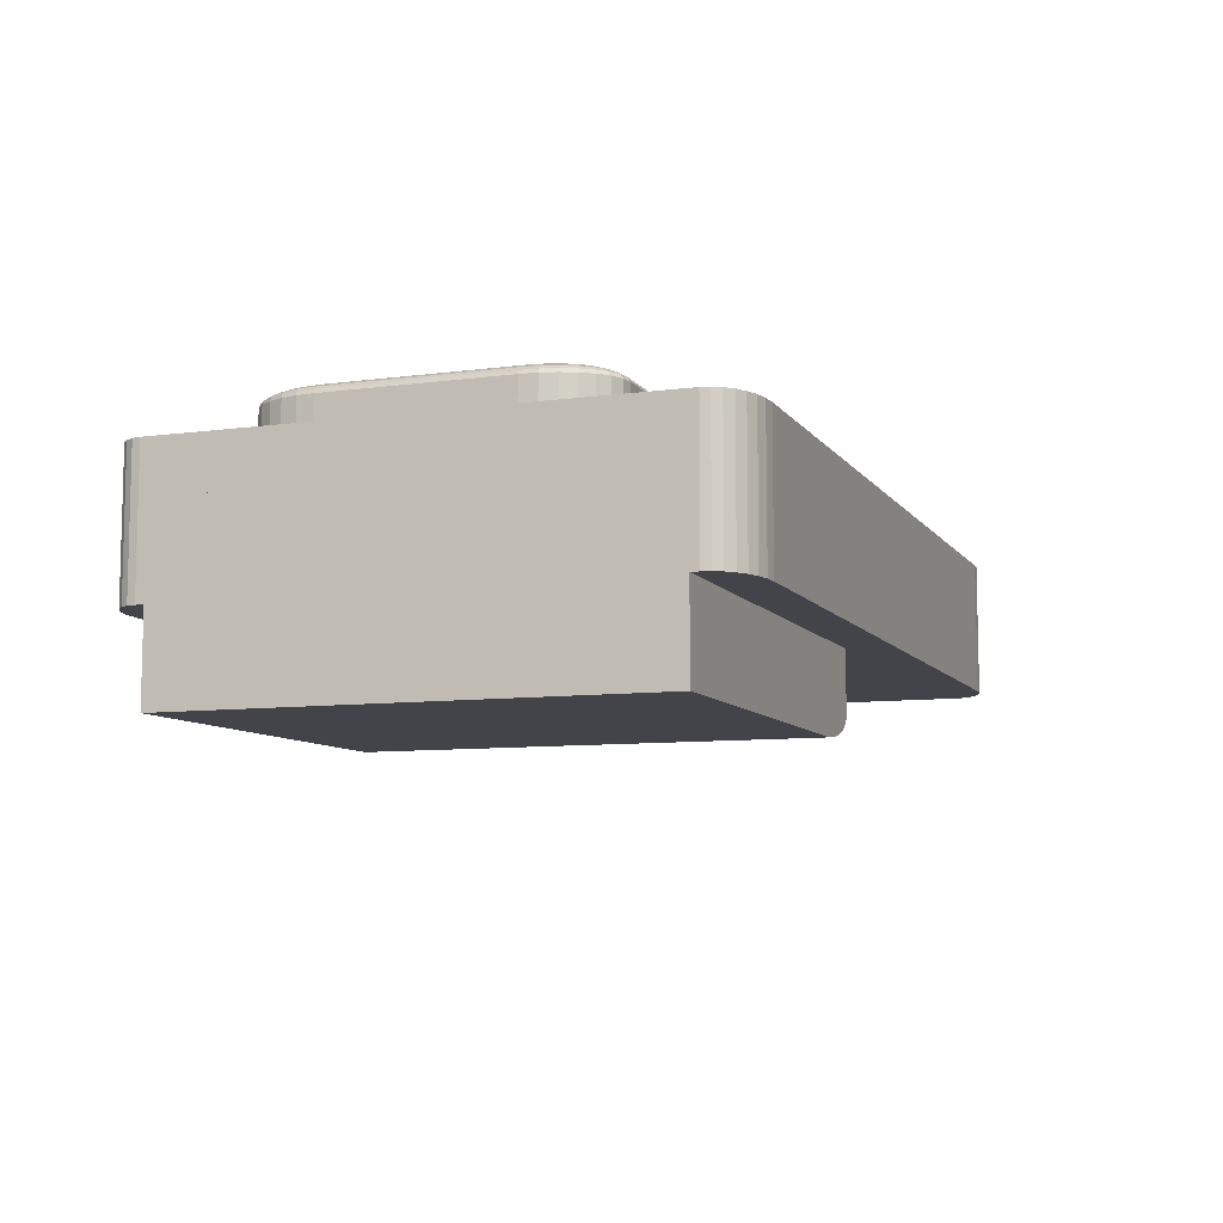
<metadata>
{"format":"obj","ext":"obj","renderer":"f3d","projection":"perspective","resolution":1024,"background":"white","views":[{"elev":-8.4,"azim":110.2,"up":"+Y"}]}
</metadata>
<code>
o Cube.002
v 1.171 0.8826 0.3822
v 1.171 0.9507 0.7
v 0.9444 0.9507 0.3822
v 1.171 0.8843 0.4529
v 1.171 0.8894 0.5201
v 1.171 0.8975 0.5803
v 1.121 0.8843 0.3822
v 1.119 0.8864 0.4559
v 1.12 0.8916 0.5225
v 1.12 0.8993 0.5776
v 1.073 0.8894 0.3822
v 1.071 0.8917 0.4555
v 1.074 0.8966 0.5186
v 1.078 0.9031 0.5673
v 1.03 0.8975 0.3822
v 1.032 0.8993 0.4541
v 1.039 0.9031 0.5135
v 1.047 0.9075 0.5559
v 1.121 0.9507 0.692
v 1.073 0.9507 0.6685
v 1.03 0.9507 0.6307
v 1.171 0.9356 0.692
v 1.119 0.9351 0.6826
v 1.071 0.9352 0.658
v 1.032 0.9354 0.6224
v 1.171 0.9212 0.6685
v 1.119 0.9207 0.6578
v 1.074 0.9215 0.6348
v 1.039 0.9226 0.6047
v 1.171 0.9083 0.6307
v 1.12 0.9088 0.622
v 1.078 0.9111 0.6047
v 1.047 0.9135 0.5838
v 0.9501 0.9356 0.3822
v 0.9669 0.9212 0.3822
v 0.994 0.9083 0.3822
v 0.9501 0.9507 0.4529
v 0.9569 0.9349 0.4551
v 0.9745 0.9207 0.4548
v 0.9999 0.9089 0.4539
v 0.9669 0.9507 0.5201
v 0.9746 0.935 0.5224
v 0.991 0.9215 0.5184
v 1.012 0.9111 0.5134
v 0.994 0.9507 0.5803
v 1 0.9353 0.5779
v 1.013 0.9226 0.5673
v 1.027 0.9135 0.5559
v 1.171 1.115 0.7
v 1.171 1.183 0.3822
v 0.9444 1.115 0.3822
v 1.171 1.13 0.692
v 1.171 1.144 0.6685
v 1.171 1.157 0.6307
v 1.121 1.115 0.692
v 1.119 1.13 0.6826
v 1.12 1.145 0.658
v 1.12 1.156 0.6224
v 1.073 1.115 0.6685
v 1.071 1.13 0.6578
v 1.074 1.144 0.6348
v 1.078 1.154 0.6047
v 1.03 1.115 0.6307
v 1.032 1.13 0.622
v 1.039 1.143 0.6047
v 1.047 1.152 0.5838
v 1.121 1.181 0.3822
v 1.073 1.176 0.3822
v 1.03 1.168 0.3822
v 1.171 1.181 0.4529
v 1.119 1.179 0.4551
v 1.071 1.174 0.4548
v 1.032 1.166 0.4539
v 1.171 1.176 0.5201
v 1.119 1.174 0.5224
v 1.074 1.169 0.5184
v 1.039 1.162 0.5134
v 1.171 1.168 0.5803
v 1.12 1.166 0.5779
v 1.078 1.162 0.5673
v 1.047 1.158 0.5559
v 0.9501 1.115 0.4529
v 0.9669 1.115 0.5201
v 0.994 1.115 0.5803
v 0.9501 1.13 0.3822
v 0.9569 1.13 0.4559
v 0.9745 1.13 0.5225
v 0.9999 1.13 0.5776
v 0.9669 1.144 0.3822
v 0.9746 1.145 0.4555
v 0.991 1.144 0.5186
v 1.012 1.143 0.5673
v 0.994 1.157 0.3822
v 1 1.156 0.4541
v 1.013 1.154 0.5135
v 1.027 1.152 0.5559
v 1.171 0.8826 -0.3822
v 0.9444 0.9507 -0.3822
v 1.171 0.9507 -0.7
v 1.121 0.8843 -0.3822
v 1.073 0.8894 -0.3822
v 1.03 0.8975 -0.3822
v 1.171 0.8843 -0.4529
v 1.119 0.8864 -0.4551
v 1.071 0.8916 -0.4548
v 1.032 0.8993 -0.4539
v 1.171 0.8894 -0.5201
v 1.119 0.8917 -0.5224
v 1.074 0.8966 -0.5184
v 1.039 0.9031 -0.5134
v 1.171 0.8975 -0.5803
v 1.12 0.8993 -0.5779
v 1.078 0.9031 -0.5673
v 1.047 0.9075 -0.5559
v 0.9501 0.9507 -0.4529
v 0.9669 0.9507 -0.5201
v 0.994 0.9507 -0.5803
v 0.9501 0.9356 -0.3822
v 0.9569 0.9351 -0.4559
v 0.9745 0.9352 -0.5225
v 0.9999 0.9354 -0.5776
v 0.9669 0.9212 -0.3822
v 0.9746 0.9207 -0.4555
v 0.991 0.9215 -0.5186
v 1.012 0.9226 -0.5673
v 0.994 0.9083 -0.3822
v 1 0.9088 -0.4541
v 1.013 0.9111 -0.5135
v 1.027 0.9135 -0.5559
v 1.171 0.9356 -0.692
v 1.171 0.9212 -0.6685
v 1.171 0.9083 -0.6307
v 1.121 0.9507 -0.692
v 1.119 0.9349 -0.6826
v 1.12 0.9207 -0.658
v 1.12 0.9089 -0.6224
v 1.073 0.9507 -0.6685
v 1.071 0.935 -0.6578
v 1.074 0.9215 -0.6348
v 1.078 0.9111 -0.6047
v 1.03 0.9507 -0.6307
v 1.032 0.9353 -0.622
v 1.039 0.9226 -0.6047
v 1.047 0.9135 -0.5838
v 1.171 1.183 -0.3822
v 1.171 1.115 -0.7
v 0.9444 1.115 -0.3822
v 1.171 1.181 -0.4529
v 1.171 1.176 -0.5201
v 1.171 1.168 -0.5803
v 1.121 1.181 -0.3822
v 1.119 1.179 -0.4559
v 1.12 1.174 -0.5225
v 1.12 1.166 -0.5776
v 1.073 1.176 -0.3822
v 1.071 1.174 -0.4555
v 1.074 1.169 -0.5186
v 1.078 1.162 -0.5673
v 1.03 1.168 -0.3822
v 1.032 1.166 -0.4541
v 1.039 1.162 -0.5135
v 1.047 1.158 -0.5559
v 1.121 1.115 -0.692
v 1.073 1.115 -0.6685
v 1.03 1.115 -0.6307
v 1.171 1.13 -0.692
v 1.119 1.13 -0.6826
v 1.071 1.13 -0.658
v 1.032 1.13 -0.6224
v 1.171 1.144 -0.6685
v 1.119 1.145 -0.6578
v 1.074 1.144 -0.6348
v 1.039 1.143 -0.6047
v 1.171 1.157 -0.6307
v 1.12 1.156 -0.622
v 1.078 1.154 -0.6047
v 1.047 1.152 -0.5838
v 0.9501 1.13 -0.3822
v 0.9669 1.144 -0.3822
v 0.994 1.157 -0.3822
v 0.9501 1.115 -0.4529
v 0.9569 1.13 -0.4551
v 0.9745 1.145 -0.4548
v 0.9999 1.156 -0.4539
v 0.9669 1.115 -0.5201
v 0.9746 1.13 -0.5224
v 0.991 1.144 -0.5184
v 1.012 1.154 -0.5134
v 0.994 1.115 -0.5803
v 1 1.13 -0.5779
v 1.013 1.143 -0.5673
v 1.027 1.152 -0.5559
v 1.717 0.8826 0.3822
v 1.944 0.9507 0.3822
v 1.717 0.9507 0.7
v 1.768 0.8843 0.3822
v 1.816 0.8894 0.3822
v 1.859 0.8975 0.3822
v 1.717 0.8843 0.4529
v 1.77 0.8864 0.4551
v 1.818 0.8916 0.4548
v 1.857 0.8993 0.4539
v 1.717 0.8894 0.5201
v 1.77 0.8917 0.5224
v 1.815 0.8966 0.5184
v 1.85 0.9031 0.5134
v 1.717 0.8975 0.5803
v 1.769 0.8993 0.5779
v 1.811 0.9031 0.5673
v 1.842 0.9075 0.5559
v 1.939 0.9507 0.4529
v 1.922 0.9507 0.5201
v 1.895 0.9507 0.5803
v 1.939 0.9356 0.3822
v 1.932 0.9351 0.4559
v 1.914 0.9352 0.5225
v 1.889 0.9354 0.5776
v 1.922 0.9212 0.3822
v 1.914 0.9207 0.4555
v 1.898 0.9215 0.5186
v 1.876 0.9226 0.5673
v 1.895 0.9083 0.3822
v 1.889 0.9088 0.4541
v 1.876 0.9111 0.5135
v 1.861 0.9135 0.5559
v 1.717 0.9356 0.692
v 1.717 0.9212 0.6685
v 1.717 0.9083 0.6307
v 1.768 0.9507 0.692
v 1.77 0.9349 0.6826
v 1.769 0.9207 0.658
v 1.769 0.9089 0.6224
v 1.816 0.9507 0.6685
v 1.818 0.935 0.6578
v 1.815 0.9215 0.6348
v 1.811 0.9111 0.6047
v 1.859 0.9507 0.6307
v 1.857 0.9353 0.622
v 1.85 0.9226 0.6047
v 1.842 0.9135 0.5838
v 1.717 1.183 0.3822
v 1.717 1.115 0.7
v 1.944 1.115 0.3822
v 1.717 1.181 0.4529
v 1.717 1.176 0.5201
v 1.717 1.168 0.5803
v 1.768 1.181 0.3822
v 1.77 1.179 0.4559
v 1.769 1.174 0.5225
v 1.769 1.166 0.5776
v 1.816 1.176 0.3822
v 1.818 1.174 0.4555
v 1.815 1.169 0.5186
v 1.811 1.162 0.5673
v 1.859 1.168 0.3822
v 1.857 1.166 0.4541
v 1.85 1.162 0.5135
v 1.842 1.158 0.5559
v 1.768 1.115 0.692
v 1.816 1.115 0.6685
v 1.859 1.115 0.6307
v 1.717 1.13 0.692
v 1.77 1.13 0.6826
v 1.818 1.13 0.658
v 1.857 1.13 0.6224
v 1.717 1.144 0.6685
v 1.77 1.145 0.6578
v 1.815 1.144 0.6348
v 1.85 1.143 0.6047
v 1.717 1.157 0.6307
v 1.769 1.156 0.622
v 1.811 1.154 0.6047
v 1.842 1.152 0.5838
v 1.939 1.13 0.3822
v 1.922 1.144 0.3822
v 1.895 1.157 0.3822
v 1.939 1.115 0.4529
v 1.932 1.13 0.4551
v 1.914 1.145 0.4548
v 1.889 1.156 0.4539
v 1.922 1.115 0.5201
v 1.914 1.13 0.5224
v 1.898 1.144 0.5184
v 1.876 1.154 0.5134
v 1.895 1.115 0.5803
v 1.889 1.13 0.5779
v 1.876 1.143 0.5673
v 1.861 1.152 0.5559
v 1.717 0.8826 -0.3822
v 1.717 0.9507 -0.7
v 1.944 0.9507 -0.3822
v 1.717 0.8843 -0.4529
v 1.717 0.8894 -0.5201
v 1.717 0.8975 -0.5803
v 1.768 0.8843 -0.3822
v 1.77 0.8864 -0.4559
v 1.769 0.8916 -0.5225
v 1.769 0.8993 -0.5776
v 1.816 0.8894 -0.3822
v 1.818 0.8917 -0.4555
v 1.815 0.8966 -0.5186
v 1.811 0.9031 -0.5673
v 1.859 0.8975 -0.3822
v 1.857 0.8993 -0.4541
v 1.85 0.9031 -0.5135
v 1.842 0.9075 -0.5559
v 1.768 0.9507 -0.692
v 1.816 0.9507 -0.6685
v 1.859 0.9507 -0.6307
v 1.717 0.9356 -0.692
v 1.77 0.9351 -0.6826
v 1.818 0.9352 -0.658
v 1.857 0.9354 -0.6224
v 1.717 0.9212 -0.6685
v 1.77 0.9207 -0.6578
v 1.815 0.9215 -0.6348
v 1.85 0.9226 -0.6047
v 1.717 0.9083 -0.6307
v 1.769 0.9088 -0.622
v 1.811 0.9111 -0.6047
v 1.842 0.9135 -0.5838
v 1.939 0.9356 -0.3822
v 1.922 0.9212 -0.3822
v 1.895 0.9083 -0.3822
v 1.939 0.9507 -0.4529
v 1.932 0.9349 -0.4551
v 1.914 0.9207 -0.4548
v 1.889 0.9089 -0.4539
v 1.922 0.9507 -0.5201
v 1.914 0.935 -0.5224
v 1.898 0.9215 -0.5184
v 1.876 0.9111 -0.5134
v 1.895 0.9507 -0.5803
v 1.889 0.9353 -0.5779
v 1.876 0.9226 -0.5673
v 1.861 0.9135 -0.5559
v 1.717 1.183 -0.3822
v 1.944 1.115 -0.3822
v 1.717 1.115 -0.7
v 1.768 1.181 -0.3822
v 1.816 1.176 -0.3822
v 1.859 1.168 -0.3822
v 1.717 1.181 -0.4529
v 1.77 1.179 -0.4551
v 1.818 1.174 -0.4548
v 1.857 1.166 -0.4539
v 1.717 1.176 -0.5201
v 1.77 1.174 -0.5224
v 1.815 1.169 -0.5184
v 1.85 1.162 -0.5134
v 1.717 1.168 -0.5803
v 1.769 1.166 -0.5779
v 1.811 1.162 -0.5673
v 1.842 1.158 -0.5559
v 1.939 1.115 -0.4529
v 1.922 1.115 -0.5201
v 1.895 1.115 -0.5803
v 1.939 1.13 -0.3822
v 1.932 1.13 -0.4559
v 1.914 1.13 -0.5225
v 1.889 1.13 -0.5776
v 1.922 1.144 -0.3822
v 1.914 1.145 -0.4555
v 1.898 1.144 -0.5186
v 1.876 1.143 -0.5673
v 1.895 1.157 -0.3822
v 1.889 1.156 -0.4541
v 1.876 1.154 -0.5135
v 1.861 1.152 -0.5559
v 1.717 1.13 -0.692
v 1.717 1.144 -0.6685
v 1.717 1.157 -0.6307
v 1.768 1.115 -0.692
v 1.77 1.13 -0.6826
v 1.769 1.145 -0.658
v 1.769 1.156 -0.6224
v 1.816 1.115 -0.6685
v 1.818 1.13 -0.6578
v 1.815 1.144 -0.6348
v 1.811 1.154 -0.6047
v 1.859 1.115 -0.6307
v 1.857 1.13 -0.622
v 1.85 1.143 -0.6047
v 1.842 1.152 -0.5838
v 1.727 0.5976 -1.2
v 1.787 0.5976 -1.196
v 1.845 0.5976 -1.184
v 1.897 0.5976 -1.164
v 1.94 0.5976 -1.138
v 1.973 0.5976 -1.107
v 1.993 0.5976 -1.072
v 2 0.5976 -1.036
v 2 1 -1.036
v 1.727 1 -1.2
v 1.993 1 -1.072
v 1.973 1 -1.107
v 1.94 1 -1.138
v 1.897 1 -1.164
v 1.845 1 -1.184
v 1.787 1 -1.196
v 1.727 0.4 -1.2
v 2 0.4 -1.036
v 1.787 0.4 -1.196
v 1.845 0.4 -1.184
v 1.897 0.4 -1.164
v 1.94 0.4 -1.138
v 1.973 0.4 -1.107
v 1.993 0.4 -1.072
v 1.727 1 1.2
v 2 1 1.036
v 1.787 1 1.196
v 1.845 1 1.184
v 1.897 1 1.164
v 1.94 1 1.138
v 1.973 1 1.107
v 1.993 1 1.072
v 2 0.4 1.036
v 1.727 0.4 1.2
v 1.993 0.4 1.072
v 1.973 0.4 1.107
v 1.94 0.4 1.138
v 1.897 0.4 1.164
v 1.845 0.4 1.184
v 1.787 0.4 1.196
v -1.727 1 -1.2
v -2 1 -1.036
v -1.787 1 -1.196
v -1.845 1 -1.184
v -1.897 1 -1.164
v -1.94 1 -1.138
v -1.973 1 -1.107
v -1.993 1 -1.072
v -2 0.4 -1.036
v -1.727 0.4 -1.2
v -1.993 0.4 -1.072
v -1.973 0.4 -1.107
v -1.94 0.4 -1.138
v -1.897 0.4 -1.164
v -1.845 0.4 -1.184
v -1.787 0.4 -1.196
v -2 1 1.036
v -1.727 1 1.2
v -1.993 1 1.072
v -1.973 1 1.107
v -1.94 1 1.138
v -1.897 1 1.164
v -1.845 1 1.184
v -1.787 1 1.196
v -1.727 0.4 1.2
v -2 0.4 1.036
v -1.787 0.4 1.196
v -1.845 0.4 1.184
v -1.897 0.4 1.164
v -1.94 0.4 1.138
v -1.973 0.4 1.107
v -1.993 0.4 1.072
v -1.727 0.5976 1.2
v -1.787 0.5976 1.196
v -1.845 0.5976 1.184
v -1.897 0.5976 1.164
v -1.94 0.5976 1.138
v -1.973 0.5976 1.107
v -1.993 0.5976 1.072
v -2 0.5976 1.036
v 1.727 0.5976 1.2
v 1.787 0.5976 1.196
v 1.845 0.5976 1.184
v 1.897 0.5976 1.164
v 1.94 0.5976 1.138
v 1.973 0.5976 1.107
v 1.993 0.5976 1.072
v 2 0.5976 1.036
v -1.727 0.5976 -1.2
v -1.787 0.5976 -1.196
v -1.845 0.5976 -1.184
v -1.897 0.5976 -1.164
v -1.94 0.5976 -1.138
v -1.973 0.5976 -1.107
v -1.993 0.5976 -1.072
v -2 0.5976 -1.036
v -0 0.7799 1
v -0 0.7799 -1
v 2 0.02012 1
v 2 0.7799 1
v 2 0.02012 -1
v 2 0.7799 -1
v -0 0.1364 1
v 0.3062 0.02012 1
v 0.005884 0.1137 1
v 0.02331 0.09193 1
v 0.0516 0.07182 1
v 0.08969 0.05419 1
v 0.1361 0.03972 1
v 0.189 0.02897 1
v 0.2465 0.02235 1
v 0.3062 0.02012 -1
v -0 0.1364 -1
v 0.2465 0.02235 -1
v 0.189 0.02897 -1
v 0.1361 0.03972 -1
v 0.08969 0.05419 -1
v 0.0516 0.07182 -1
v 0.02331 0.09193 -1
v 0.005884 0.1137 -1
g Cube.002_Cube.002_Material.002
f 195 242 49 2
f 291 338 243 194
f 337 145 50 241
f 3 51 147 98
f 99 146 339 290
f 1 4 8 7
f 4 5 9 8
f 5 6 10 9
f 6 30 31 10
f 7 8 12 11
f 8 9 13 12
f 9 10 14 13
f 10 31 32 14
f 11 12 16 15
f 12 13 17 16
f 13 14 18 17
f 14 32 33 18
f 2 19 23 22
f 19 20 24 23
f 20 21 25 24
f 21 45 46 25
f 22 23 27 26
f 23 24 28 27
f 24 25 29 28
f 25 46 47 29
f 26 27 31 30
f 27 28 32 31
f 28 29 33 32
f 29 47 48 33
f 3 34 38 37
f 34 35 39 38
f 35 36 40 39
f 36 15 16 40
f 37 38 42 41
f 38 39 43 42
f 39 40 44 43
f 40 16 17 44
f 41 42 46 45
f 42 43 47 46
f 43 44 48 47
f 44 17 18 48
f 18 33 48
f 49 52 56 55
f 52 53 57 56
f 53 54 58 57
f 54 78 79 58
f 55 56 60 59
f 56 57 61 60
f 57 58 62 61
f 58 79 80 62
f 59 60 64 63
f 60 61 65 64
f 61 62 66 65
f 62 80 81 66
f 50 67 71 70
f 67 68 72 71
f 68 69 73 72
f 69 93 94 73
f 70 71 75 74
f 71 72 76 75
f 72 73 77 76
f 73 94 95 77
f 74 75 79 78
f 75 76 80 79
f 76 77 81 80
f 77 95 96 81
f 51 82 86 85
f 82 83 87 86
f 83 84 88 87
f 84 63 64 88
f 85 86 90 89
f 86 87 91 90
f 87 88 92 91
f 88 64 65 92
f 89 90 94 93
f 90 91 95 94
f 91 92 96 95
f 92 65 66 96
f 66 81 96
f 97 100 104 103
f 100 101 105 104
f 101 102 106 105
f 102 126 127 106
f 103 104 108 107
f 104 105 109 108
f 105 106 110 109
f 106 127 128 110
f 107 108 112 111
f 108 109 113 112
f 109 110 114 113
f 110 128 129 114
f 98 115 119 118
f 115 116 120 119
f 116 117 121 120
f 117 141 142 121
f 118 119 123 122
f 119 120 124 123
f 120 121 125 124
f 121 142 143 125
f 122 123 127 126
f 123 124 128 127
f 124 125 129 128
f 125 143 144 129
f 99 130 134 133
f 130 131 135 134
f 131 132 136 135
f 132 111 112 136
f 133 134 138 137
f 134 135 139 138
f 135 136 140 139
f 136 112 113 140
f 137 138 142 141
f 138 139 143 142
f 139 140 144 143
f 140 113 114 144
f 114 129 144
f 145 148 152 151
f 148 149 153 152
f 149 150 154 153
f 150 174 175 154
f 151 152 156 155
f 152 153 157 156
f 153 154 158 157
f 154 175 176 158
f 155 156 160 159
f 156 157 161 160
f 157 158 162 161
f 158 176 177 162
f 146 163 167 166
f 163 164 168 167
f 164 165 169 168
f 165 189 190 169
f 166 167 171 170
f 167 168 172 171
f 168 169 173 172
f 169 190 191 173
f 170 171 175 174
f 171 172 176 175
f 172 173 177 176
f 173 191 192 177
f 147 178 182 181
f 178 179 183 182
f 179 180 184 183
f 180 159 160 184
f 181 182 186 185
f 182 183 187 186
f 183 184 188 187
f 184 160 161 188
f 185 186 190 189
f 186 187 191 190
f 187 188 192 191
f 188 161 162 192
f 162 177 192
f 193 196 200 199
f 196 197 201 200
f 197 198 202 201
f 198 222 223 202
f 199 200 204 203
f 200 201 205 204
f 201 202 206 205
f 202 223 224 206
f 203 204 208 207
f 204 205 209 208
f 205 206 210 209
f 206 224 225 210
f 194 211 215 214
f 211 212 216 215
f 212 213 217 216
f 213 237 238 217
f 214 215 219 218
f 215 216 220 219
f 216 217 221 220
f 217 238 239 221
f 218 219 223 222
f 219 220 224 223
f 220 221 225 224
f 221 239 240 225
f 195 226 230 229
f 226 227 231 230
f 227 228 232 231
f 228 207 208 232
f 229 230 234 233
f 230 231 235 234
f 231 232 236 235
f 232 208 209 236
f 233 234 238 237
f 234 235 239 238
f 235 236 240 239
f 236 209 210 240
f 210 225 240
f 241 244 248 247
f 244 245 249 248
f 245 246 250 249
f 246 270 271 250
f 247 248 252 251
f 248 249 253 252
f 249 250 254 253
f 250 271 272 254
f 251 252 256 255
f 252 253 257 256
f 253 254 258 257
f 254 272 273 258
f 242 259 263 262
f 259 260 264 263
f 260 261 265 264
f 261 285 286 265
f 262 263 267 266
f 263 264 268 267
f 264 265 269 268
f 265 286 287 269
f 266 267 271 270
f 267 268 272 271
f 268 269 273 272
f 269 287 288 273
f 243 274 278 277
f 274 275 279 278
f 275 276 280 279
f 276 255 256 280
f 277 278 282 281
f 278 279 283 282
f 279 280 284 283
f 280 256 257 284
f 281 282 286 285
f 282 283 287 286
f 283 284 288 287
f 284 257 258 288
f 258 273 288
f 289 292 296 295
f 292 293 297 296
f 293 294 298 297
f 294 318 319 298
f 295 296 300 299
f 296 297 301 300
f 297 298 302 301
f 298 319 320 302
f 299 300 304 303
f 300 301 305 304
f 301 302 306 305
f 302 320 321 306
f 290 307 311 310
f 307 308 312 311
f 308 309 313 312
f 309 333 334 313
f 310 311 315 314
f 311 312 316 315
f 312 313 317 316
f 313 334 335 317
f 314 315 319 318
f 315 316 320 319
f 316 317 321 320
f 317 335 336 321
f 291 322 326 325
f 322 323 327 326
f 323 324 328 327
f 324 303 304 328
f 325 326 330 329
f 326 327 331 330
f 327 328 332 331
f 328 304 305 332
f 329 330 334 333
f 330 331 335 334
f 331 332 336 335
f 332 305 306 336
f 306 321 336
f 337 340 344 343
f 340 341 345 344
f 341 342 346 345
f 342 366 367 346
f 343 344 348 347
f 344 345 349 348
f 345 346 350 349
f 346 367 368 350
f 347 348 352 351
f 348 349 353 352
f 349 350 354 353
f 350 368 369 354
f 338 355 359 358
f 355 356 360 359
f 356 357 361 360
f 357 381 382 361
f 358 359 363 362
f 359 360 364 363
f 360 361 365 364
f 361 382 383 365
f 362 363 367 366
f 363 364 368 367
f 364 365 369 368
f 365 383 384 369
f 339 370 374 373
f 370 371 375 374
f 371 372 376 375
f 372 351 352 376
f 373 374 378 377
f 374 375 379 378
f 375 376 380 379
f 376 352 353 380
f 377 378 382 381
f 378 379 383 382
f 379 380 384 383
f 380 353 354 384
f 354 369 384
f 97 1 7 100
f 100 7 11 101
f 101 11 15 102
f 102 15 36 126
f 126 36 35 122
f 122 35 34 118
f 118 34 3 98
f 2 49 55 19
f 19 55 59 20
f 20 59 63 21
f 21 63 84 45
f 45 84 83 41
f 41 83 82 37
f 37 82 51 3
f 50 145 151 67
f 67 151 155 68
f 68 155 159 69
f 69 159 180 93
f 93 180 179 89
f 89 179 178 85
f 85 178 147 51
f 146 99 133 163
f 163 133 137 164
f 164 137 141 165
f 165 141 117 189
f 189 117 116 185
f 185 116 115 181
f 181 115 98 147
f 289 97 103 292
f 292 103 107 293
f 293 107 111 294
f 294 111 132 318
f 318 132 131 314
f 314 131 130 310
f 310 130 99 290
f 145 337 343 148
f 148 343 347 149
f 149 347 351 150
f 150 351 372 174
f 174 372 371 170
f 170 371 370 166
f 166 370 339 146
f 338 291 325 355
f 355 325 329 356
f 356 329 333 357
f 357 333 309 381
f 381 309 308 377
f 377 308 307 373
f 373 307 290 339
f 193 289 295 196
f 196 295 299 197
f 197 299 303 198
f 198 303 324 222
f 222 324 323 218
f 218 323 322 214
f 214 322 291 194
f 337 241 247 340
f 340 247 251 341
f 341 251 255 342
f 342 255 276 366
f 366 276 275 362
f 362 275 274 358
f 358 274 243 338
f 242 195 229 259
f 259 229 233 260
f 260 233 237 261
f 261 237 213 285
f 285 213 212 281
f 281 212 211 277
f 277 211 194 243
f 1 193 199 4
f 4 199 203 5
f 5 203 207 6
f 6 207 228 30
f 30 228 227 26
f 26 227 226 22
f 22 226 195 2
f 241 50 70 244
f 244 70 74 245
f 245 74 78 246
f 246 78 54 270
f 270 54 53 266
f 266 53 52 262
f 262 52 49 242
f 97 289 193 1
f 483 484 481 487 489 490 491 492 493 494 495 488
f 485 486 484 483
f 496 498 499 500 501 502 503 504 497 482 486 485
f 487 481 482 497
f 486 482 481 484
f 496 488 495 498
f 498 495 494 499
f 499 494 493 500
f 500 493 492 501
f 501 492 491 502
f 502 491 490 503
f 503 490 489 504
f 504 489 487 497
f 496 485 483 488
g Cube.002_Cube.002_Material
f 464 441 426 480
f 465 409 442 457
f 393 395 396 397 398 399 400 394 425 427 428 429 430 431 432 426 441 443 444 445 446 447 448 442 409 411 412 413 414 415 416 410
f 392 393 410 472
f 457 442 448 458
f 458 448 447 459
f 459 447 446 460
f 460 446 445 461
f 461 445 444 462
f 462 444 443 463
f 463 443 441 464
f 473 425 394 385
f 432 479 480 426
f 431 478 479 432
f 430 477 478 431
f 429 476 477 430
f 428 475 476 429
f 427 474 475 428
f 425 473 474 427
f 416 471 472 410
f 415 470 471 416
f 414 469 470 415
f 413 468 469 414
f 412 467 468 413
f 411 466 467 412
f 409 465 466 411
f 400 386 385 394
f 399 387 386 400
f 398 388 387 399
f 397 389 388 398
f 396 390 389 397
f 395 391 390 396
f 393 392 391 395
g Cube.002_Cube.002_Material.001
f 433 435 436 437 438 439 440 434 401 403 404 405 406 407 408 402 417 419 420 421 422 423 424 418 449 451 452 453 454 455 456 450
f 434 473 385 401
f 392 402 408 391
f 391 408 407 390
f 390 407 406 389
f 389 406 405 388
f 388 405 404 387
f 387 404 403 386
f 386 403 401 385
f 465 418 424 466
f 466 424 423 467
f 467 423 422 468
f 468 422 421 469
f 469 421 420 470
f 470 420 419 471
f 471 419 417 472
f 473 434 440 474
f 474 440 439 475
f 475 439 438 476
f 476 438 437 477
f 477 437 436 478
f 478 436 435 479
f 479 435 433 480
f 456 463 464 450
f 455 462 463 456
f 454 461 462 455
f 453 460 461 454
f 452 459 460 453
f 451 458 459 452
f 449 457 458 451
f 402 392 472 417
f 418 465 457 449
f 450 464 480 433

</code>
